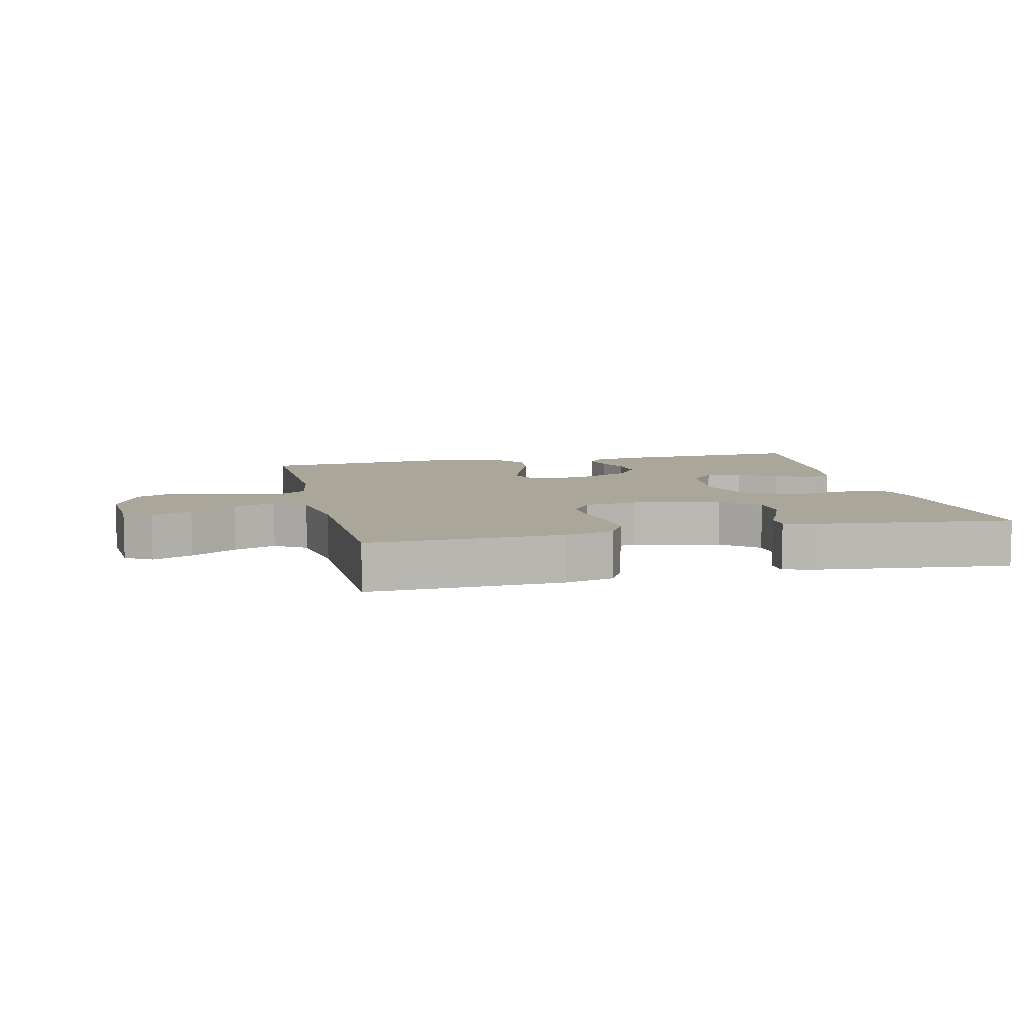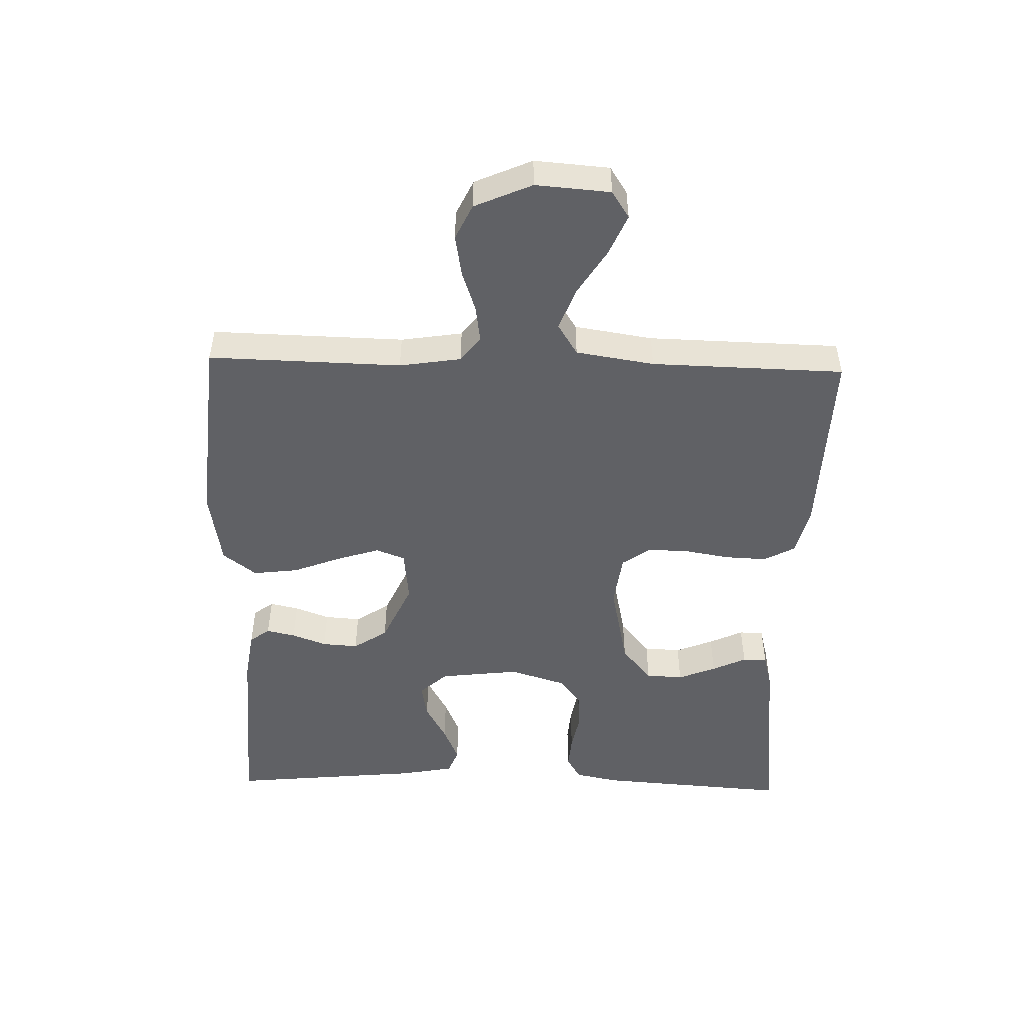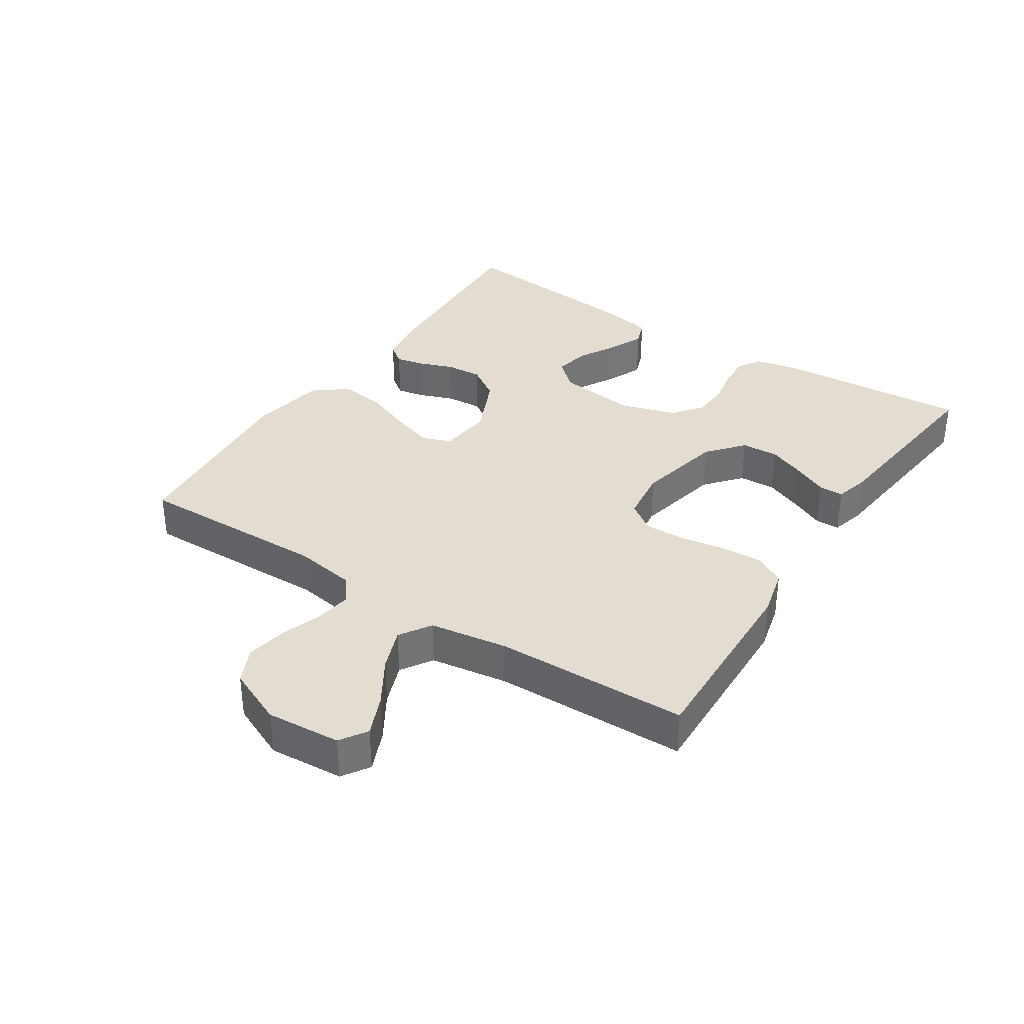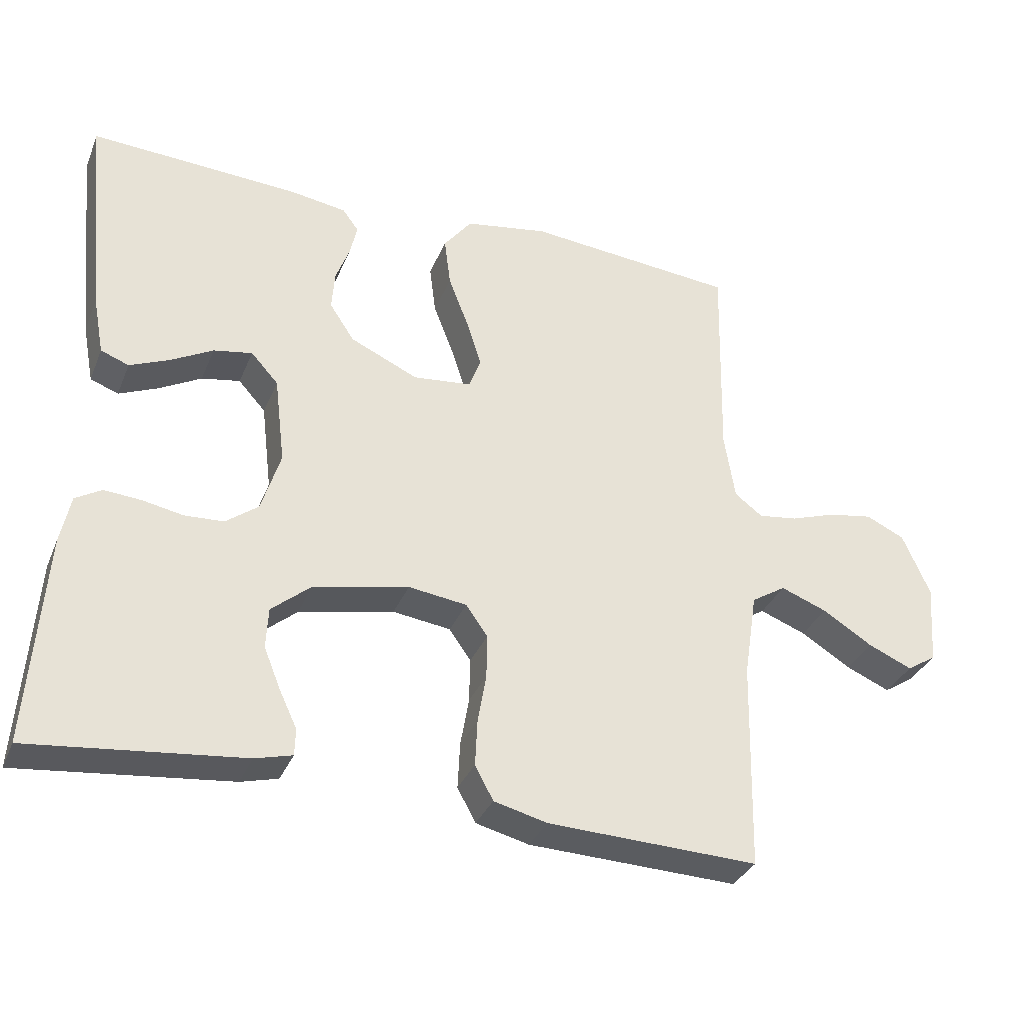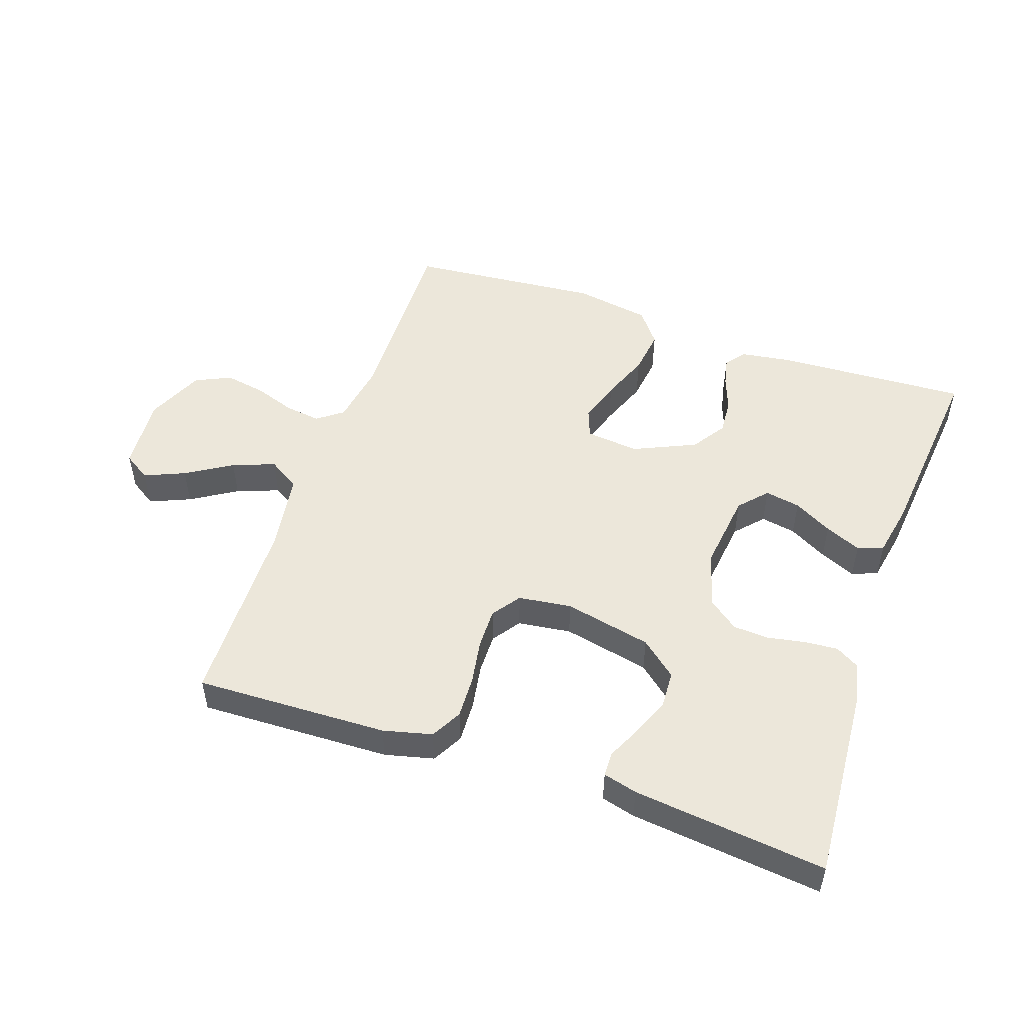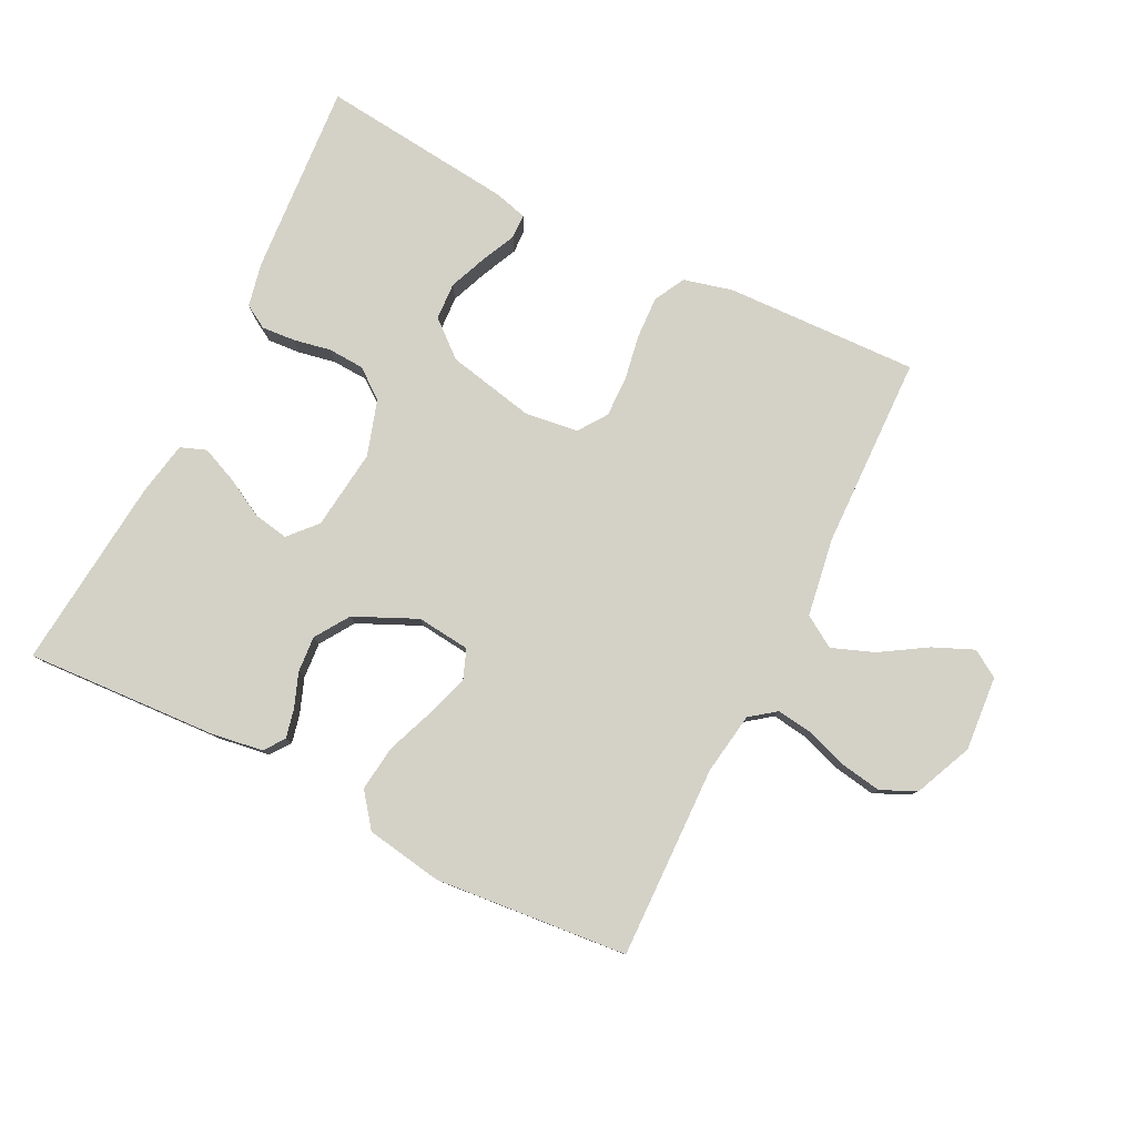
<metadata>
{"format":"obj","ext":"obj","renderer":"f3d","projection":"perspective","resolution":1024,"background":"white","views":[{"elev":7.8,"azim":166.9,"up":"+Y"},{"elev":-49.4,"azim":88.4,"up":"+Y"},{"elev":35.2,"azim":123.3,"up":"+Y"},{"elev":-33.6,"azim":-20.4,"up":"+Z"},{"elev":50.7,"azim":-160.9,"up":"+Y"},{"elev":79.8,"azim":26.4,"up":"+Y"}]}
</metadata>
<code>
v 0.5 0.07 -0.5
v 0.2 0.07 -0.49
v 0.124 0.07 -0.471
v 0.098 0.07 -0.423
v 0.101 0.07 -0.357
v 0.113 0.07 -0.287
v 0.114 0.07 -0.224
v 0.083 0.07 -0.18
v 0 0.07 -0.169
v -0.136 0.07 -0.198
v -0.192 0.07 -0.245
v -0.195 0.07 -0.303
v -0.171 0.07 -0.362
v -0.146 0.07 -0.415
v -0.147 0.07 -0.453
v -0.2 0.07 -0.467
v -0.5 0.07 -0.5
v -0.479 0.07 -0.2
v -0.465 0.07 -0.132
v -0.428 0.07 -0.11
v -0.376 0.07 -0.114
v -0.318 0.07 -0.125
v -0.262 0.07 -0.122
v -0.216 0.07 -0.087
v -0.189 0.07 0
v -0.204 0.07 0.125
v -0.243 0.07 0.168
v -0.298 0.07 0.158
v -0.358 0.07 0.125
v -0.414 0.07 0.101
v -0.454 0.07 0.116
v -0.47 0.07 0.2
v -0.5 0.07 0.5
v -0.2 0.07 0.484
v -0.121 0.07 0.472
v -0.098 0.07 0.441
v -0.108 0.07 0.396
v -0.128 0.07 0.342
v -0.132 0.07 0.286
v -0.097 0.07 0.233
v 0 0.07 0.189
v 0.083 0.07 0.198
v 0.1 0.07 0.243
v 0.079 0.07 0.309
v 0.05 0.07 0.384
v 0.041 0.07 0.455
v 0.081 0.07 0.507
v 0.2 0.07 0.527
v 0.5 0.07 0.5
v 0.493 0.07 0.2
v 0.508 0.07 0.104
v 0.548 0.07 0.074
v 0.604 0.07 0.082
v 0.668 0.07 0.104
v 0.732 0.07 0.115
v 0.787 0.07 0.089
v 0.826 0.07 0
v 0.817 0.07 -0.116
v 0.775 0.07 -0.143
v 0.712 0.07 -0.116
v 0.641 0.07 -0.072
v 0.575 0.07 -0.047
v 0.526 0.07 -0.078
v 0.507 0.07 -0.2
v 0.5 0 -0.5
v 0.2 0 -0.49
v 0.124 0 -0.471
v 0.098 0 -0.423
v 0.101 0 -0.357
v 0.113 0 -0.287
v 0.114 0 -0.224
v 0.083 0 -0.18
v 0 0 -0.169
v -0.136 0 -0.198
v -0.192 0 -0.245
v -0.195 0 -0.303
v -0.171 0 -0.362
v -0.146 0 -0.415
v -0.147 0 -0.453
v -0.2 0 -0.467
v -0.5 0 -0.5
v -0.479 0 -0.2
v -0.465 0 -0.132
v -0.428 0 -0.11
v -0.376 0 -0.114
v -0.318 0 -0.125
v -0.262 0 -0.122
v -0.216 0 -0.087
v -0.189 0 0
v -0.204 0 0.125
v -0.243 0 0.168
v -0.298 0 0.158
v -0.358 0 0.125
v -0.414 0 0.101
v -0.454 0 0.116
v -0.47 0 0.2
v -0.5 0 0.5
v -0.2 0 0.484
v -0.121 0 0.472
v -0.098 0 0.441
v -0.108 0 0.396
v -0.128 0 0.342
v -0.132 0 0.286
v -0.097 0 0.233
v 0 0 0.189
v 0.083 0 0.198
v 0.1 0 0.243
v 0.079 0 0.309
v 0.05 0 0.384
v 0.041 0 0.455
v 0.081 0 0.507
v 0.2 0 0.527
v 0.5 0 0.5
v 0.493 0 0.2
v 0.508 0 0.104
v 0.548 0 0.074
v 0.604 0 0.082
v 0.668 0 0.104
v 0.732 0 0.115
v 0.787 0 0.089
v 0.826 0 0
v 0.817 0 -0.116
v 0.775 0 -0.143
v 0.712 0 -0.116
v 0.641 0 -0.072
v 0.575 0 -0.047
v 0.526 0 -0.078
v 0.507 0 -0.2
f 59 60 61
f 58 59 61
f 57 58 61
f 56 57 61
f 55 56 61
f 54 55 61
f 53 54 61
f 52 53 61 62
f 51 52 62 63
f 48 49 50
f 47 48 50
f 46 47 50
f 45 46 50
f 44 45 50
f 51 63 64
f 50 51 64
f 44 50 64
f 43 44 64
f 36 37 38
f 35 36 38
f 34 35 38
f 33 34 38
f 32 33 38
f 31 32 38
f 30 31 38
f 29 30 38
f 28 29 38
f 27 28 38 39
f 26 27 39 40
f 20 21 22
f 19 20 22
f 18 19 22
f 17 18 22
f 16 17 22
f 15 16 22
f 14 15 22
f 13 14 22
f 12 13 22
f 11 12 22 23
f 10 11 23 24
f 4 5 6
f 3 4 6
f 2 3 6
f 1 2 6
f 64 1 6
f 64 6 7
f 64 7 8
f 43 64 8
f 42 43 8
f 41 42 8 9
f 41 9 10
f 40 41 10
f 26 40 10
f 25 26 10
f 10 24 25
f 125 124 123
f 125 123 122
f 125 122 121
f 125 121 120
f 125 120 119
f 125 119 118
f 125 118 117
f 126 125 117 116
f 127 126 116 115
f 114 113 112
f 114 112 111
f 114 111 110
f 114 110 109
f 114 109 108
f 128 127 115
f 128 115 114
f 128 114 108
f 128 108 107
f 102 101 100
f 102 100 99
f 102 99 98
f 102 98 97
f 102 97 96
f 102 96 95
f 102 95 94
f 102 94 93
f 102 93 92
f 103 102 92 91
f 104 103 91 90
f 86 85 84
f 86 84 83
f 86 83 82
f 86 82 81
f 86 81 80
f 86 80 79
f 86 79 78
f 86 78 77
f 86 77 76
f 87 86 76 75
f 88 87 75 74
f 70 69 68
f 70 68 67
f 70 67 66
f 70 66 65
f 70 65 128
f 71 70 128
f 72 71 128
f 72 128 107
f 72 107 106
f 73 72 106 105
f 74 73 105
f 74 105 104
f 74 104 90
f 74 90 89
f 89 88 74
f 1 65 66 2
f 2 66 67 3
f 3 67 68 4
f 4 68 69 5
f 5 69 70 6
f 6 70 71 7
f 7 71 72 8
f 8 72 73 9
f 9 73 74 10
f 10 74 75 11
f 11 75 76 12
f 12 76 77 13
f 13 77 78 14
f 14 78 79 15
f 15 79 80 16
f 16 80 81 17
f 17 81 82 18
f 18 82 83 19
f 19 83 84 20
f 20 84 85 21
f 21 85 86 22
f 22 86 87 23
f 23 87 88 24
f 24 88 89 25
f 25 89 90 26
f 26 90 91 27
f 27 91 92 28
f 28 92 93 29
f 29 93 94 30
f 30 94 95 31
f 31 95 96 32
f 32 96 97 33
f 33 97 98 34
f 34 98 99 35
f 35 99 100 36
f 36 100 101 37
f 37 101 102 38
f 38 102 103 39
f 39 103 104 40
f 40 104 105 41
f 41 105 106 42
f 42 106 107 43
f 43 107 108 44
f 44 108 109 45
f 45 109 110 46
f 46 110 111 47
f 47 111 112 48
f 48 112 113 49
f 49 113 114 50
f 50 114 115 51
f 51 115 116 52
f 52 116 117 53
f 53 117 118 54
f 54 118 119 55
f 55 119 120 56
f 56 120 121 57
f 57 121 122 58
f 58 122 123 59
f 59 123 124 60
f 60 124 125 61
f 61 125 126 62
f 62 126 127 63
f 63 127 128 64
f 64 128 65 1

</code>
